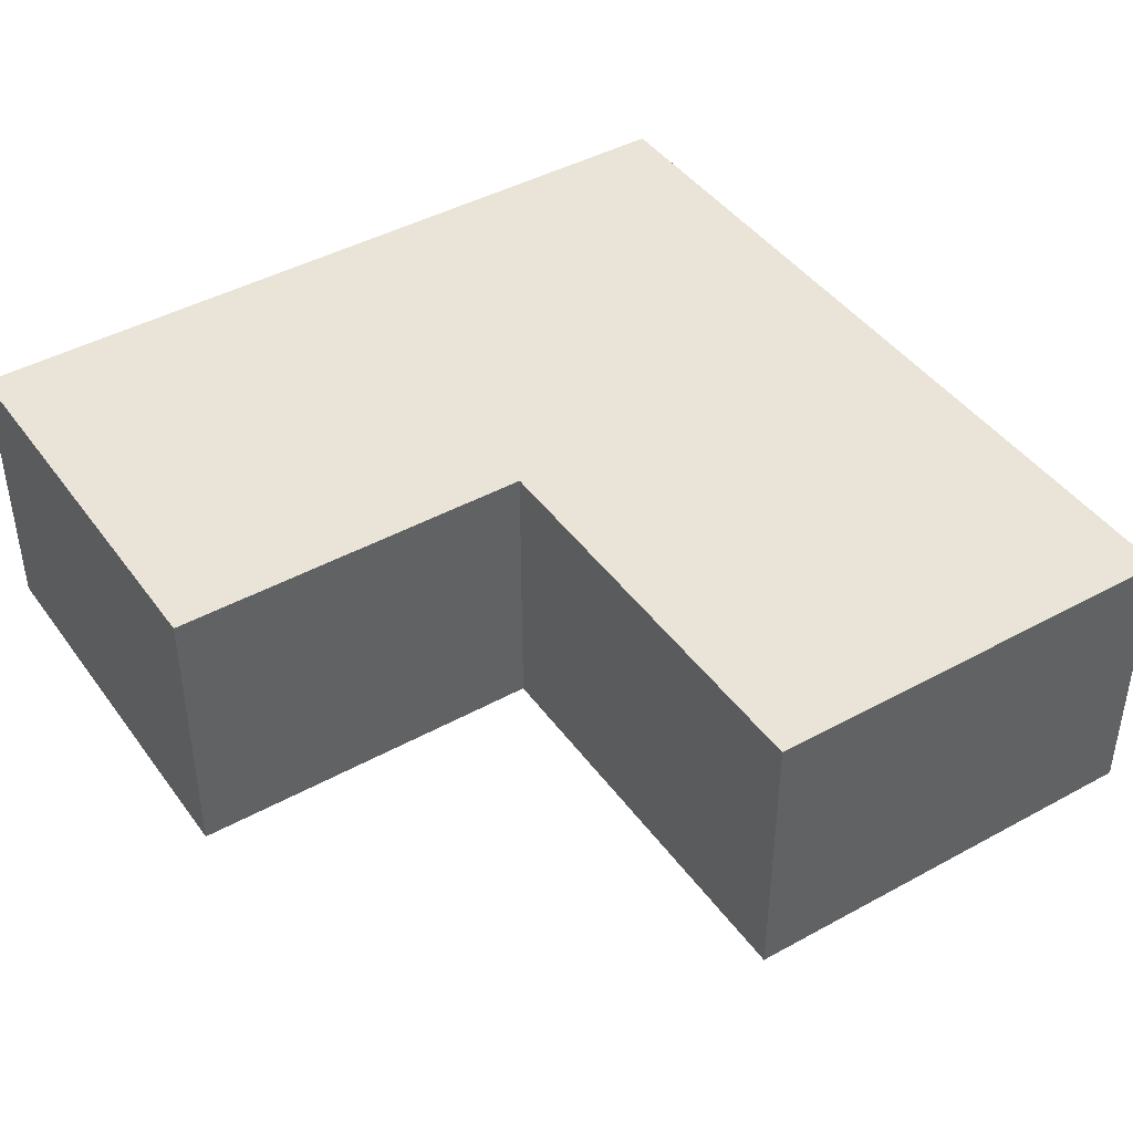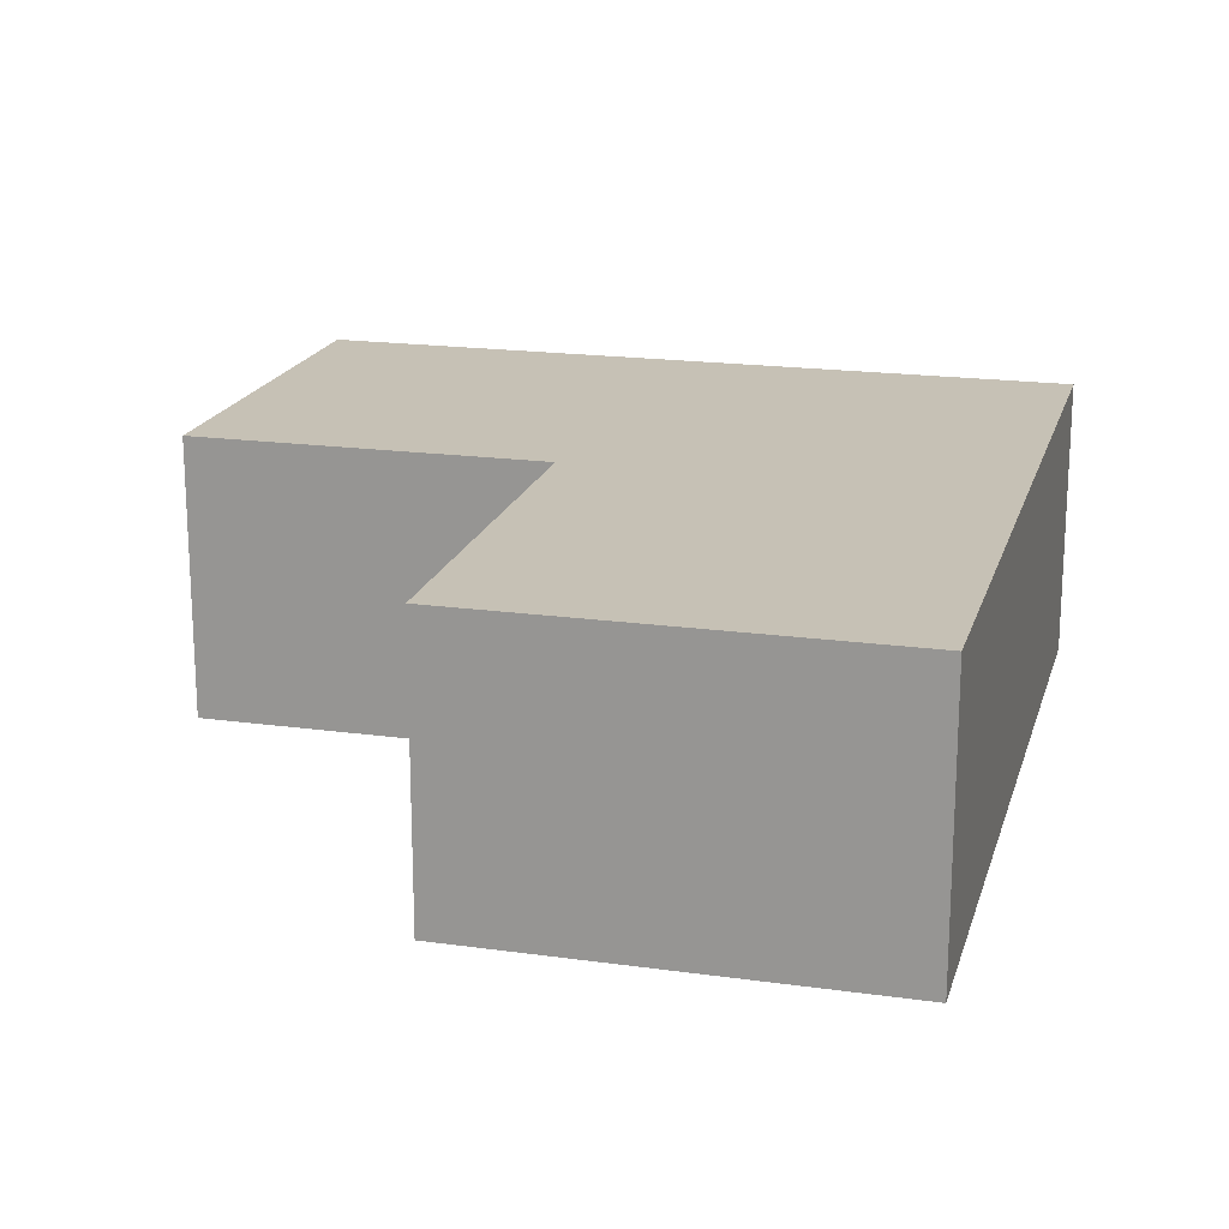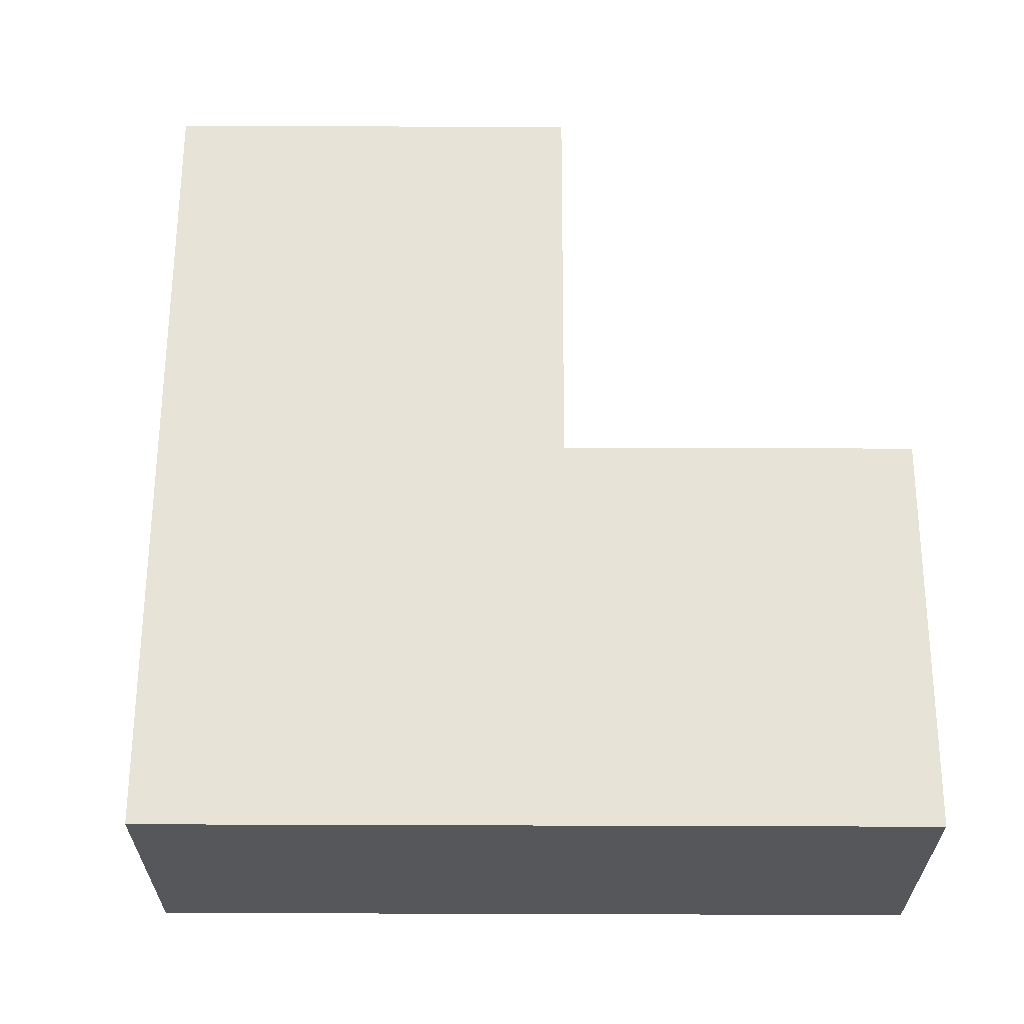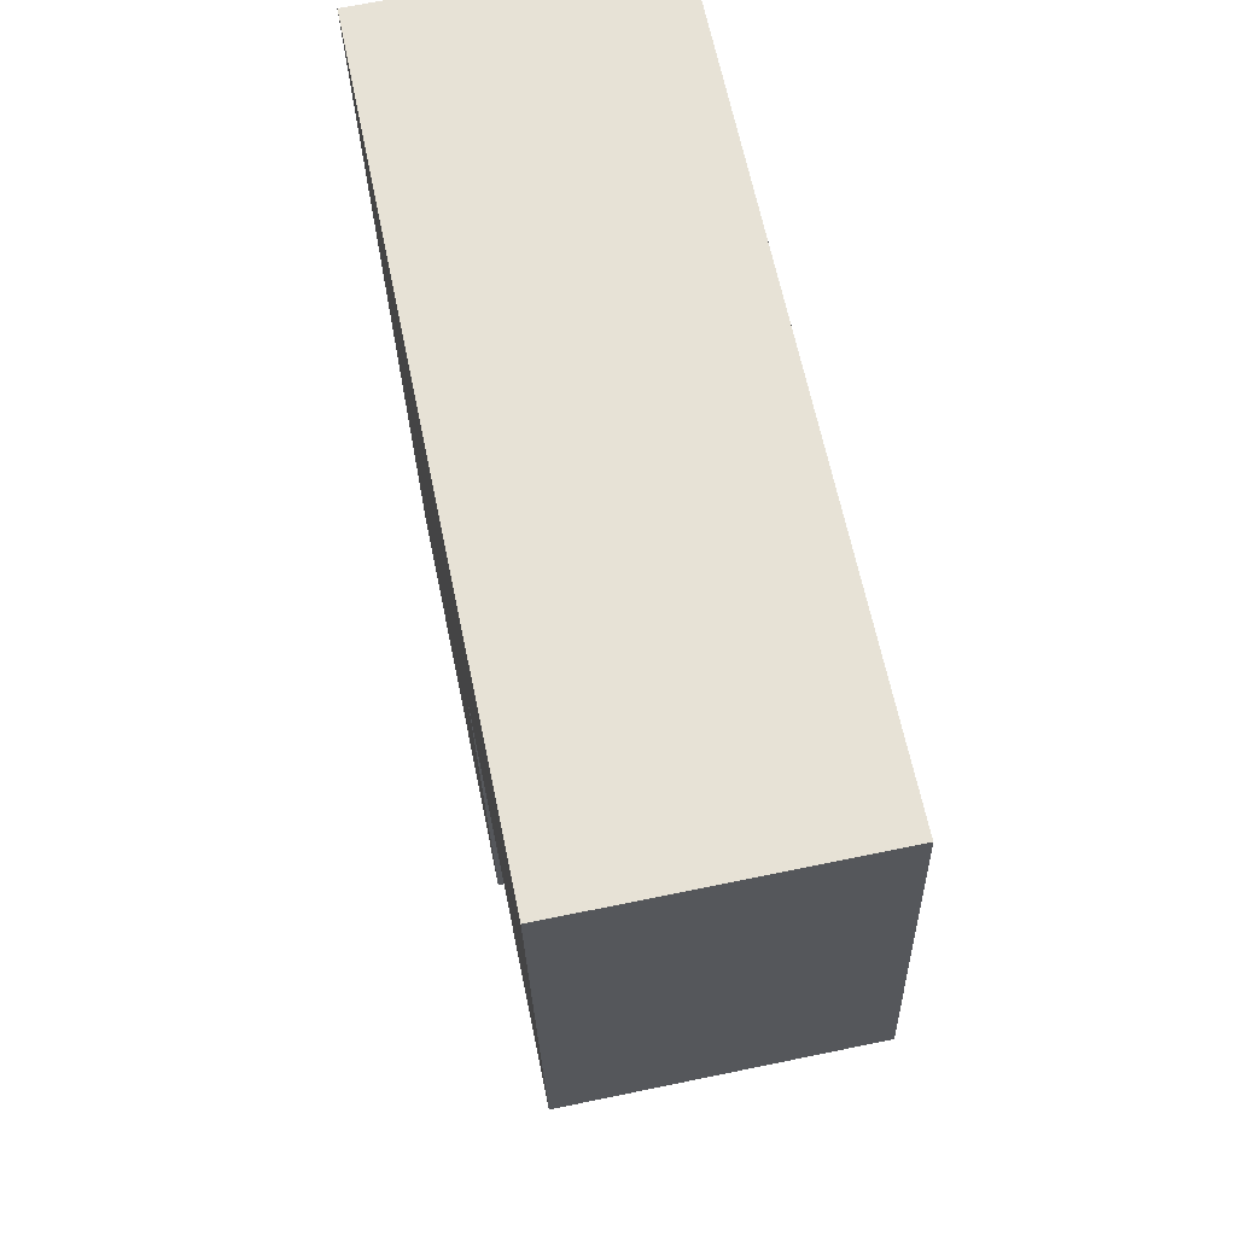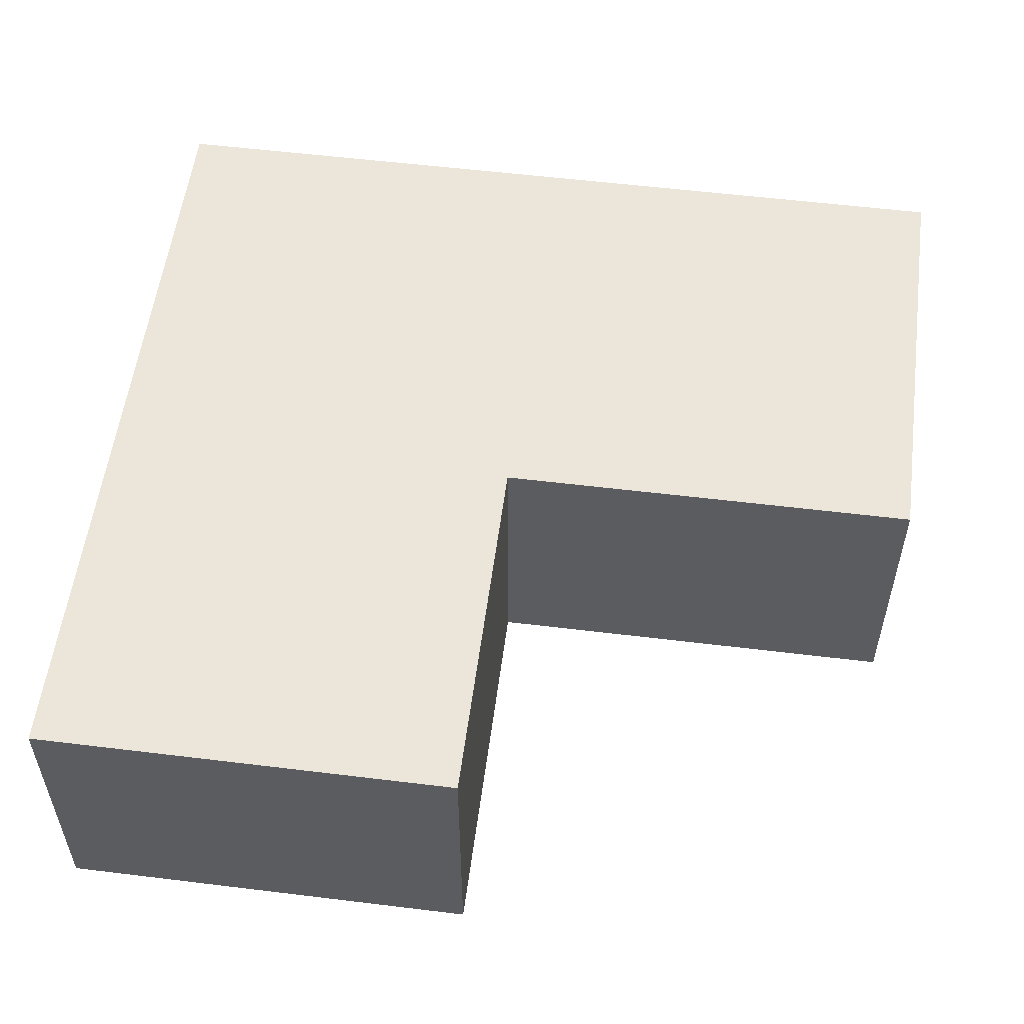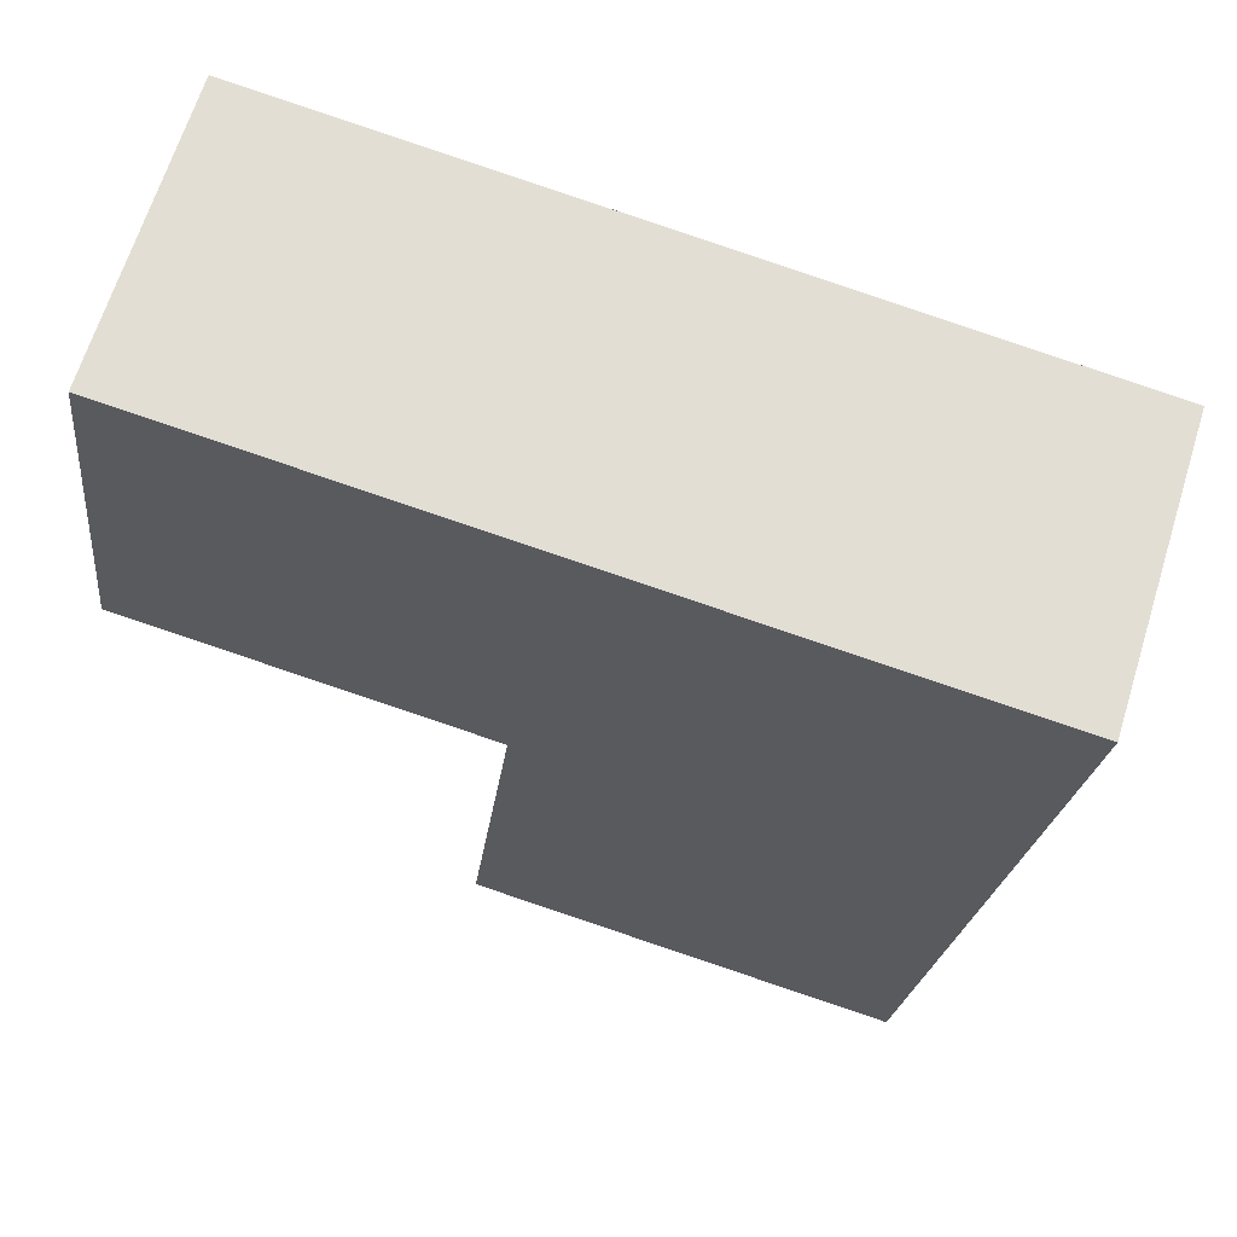
<metadata>
{"format":"obj","ext":"obj","renderer":"f3d","projection":"perspective","resolution":1024,"background":"white","views":[{"elev":43.3,"azim":140.2,"up":"+Y"},{"elev":18.8,"azim":-171.9,"up":"+Y"},{"elev":62.6,"azim":-6.5,"up":"+Y"},{"elev":69.6,"azim":78.4,"up":"+Z"},{"elev":55.3,"azim":90.7,"up":"+Y"},{"elev":66.1,"azim":-162.7,"up":"+Z"}]}
</metadata>
<code>
v -4.528 0.1082 -5.924
v -4.571 0.1082 -5.978
v -4.583 0.1082 -5.882
v -4.522 0.1082 -5.972
v -4.492 0.1082 -5.871
v -4.486 0.1082 -5.919
v -4.583 0.07535 -5.882
v -4.571 0.07535 -5.978
v -4.528 0.07535 -5.924
v -4.522 0.07535 -5.972
v -4.492 0.07535 -5.871
v -4.486 0.07535 -5.919
v -4.528 0.07535 -5.924
v -4.522 0.07535 -5.972
v -4.522 0.1082 -5.972
v -4.528 0.1082 -5.924
v -4.486 0.07535 -5.919
v -4.528 0.07535 -5.924
v -4.528 0.1082 -5.924
v -4.486 0.1082 -5.919
v -4.492 0.07535 -5.871
v -4.486 0.07535 -5.919
v -4.486 0.1082 -5.919
v -4.492 0.1082 -5.871
v -4.534 0.07535 -5.876
v -4.492 0.07535 -5.871
v -4.492 0.1082 -5.871
v -4.534 0.1082 -5.876
v -4.583 0.07535 -5.882
v -4.534 0.07535 -5.876
v -4.534 0.1082 -5.876
v -4.583 0.1082 -5.882
v -4.571 0.07535 -5.978
v -4.583 0.07535 -5.882
v -4.583 0.1082 -5.882
v -4.571 0.1082 -5.978
v -4.527 0.07535 -5.972
v -4.571 0.07535 -5.978
v -4.571 0.1082 -5.978
v -4.527 0.1082 -5.972
v -4.522 0.07535 -5.972
v -4.527 0.07535 -5.972
v -4.527 0.1082 -5.972
v -4.522 0.1082 -5.972
f 1 2 3
f 1 4 2
f 1 3 5
f 6 1 5
f 7 8 9
f 10 9 8
f 11 7 9
f 12 11 9
f 13 14 15
f 13 15 16
f 17 18 19
f 17 19 20
f 21 22 23
f 21 23 24
f 25 26 27
f 25 27 28
f 29 30 31
f 29 31 32
f 33 34 35
f 33 35 36
f 37 38 39
f 37 39 40
f 41 42 43
f 41 43 44

</code>
